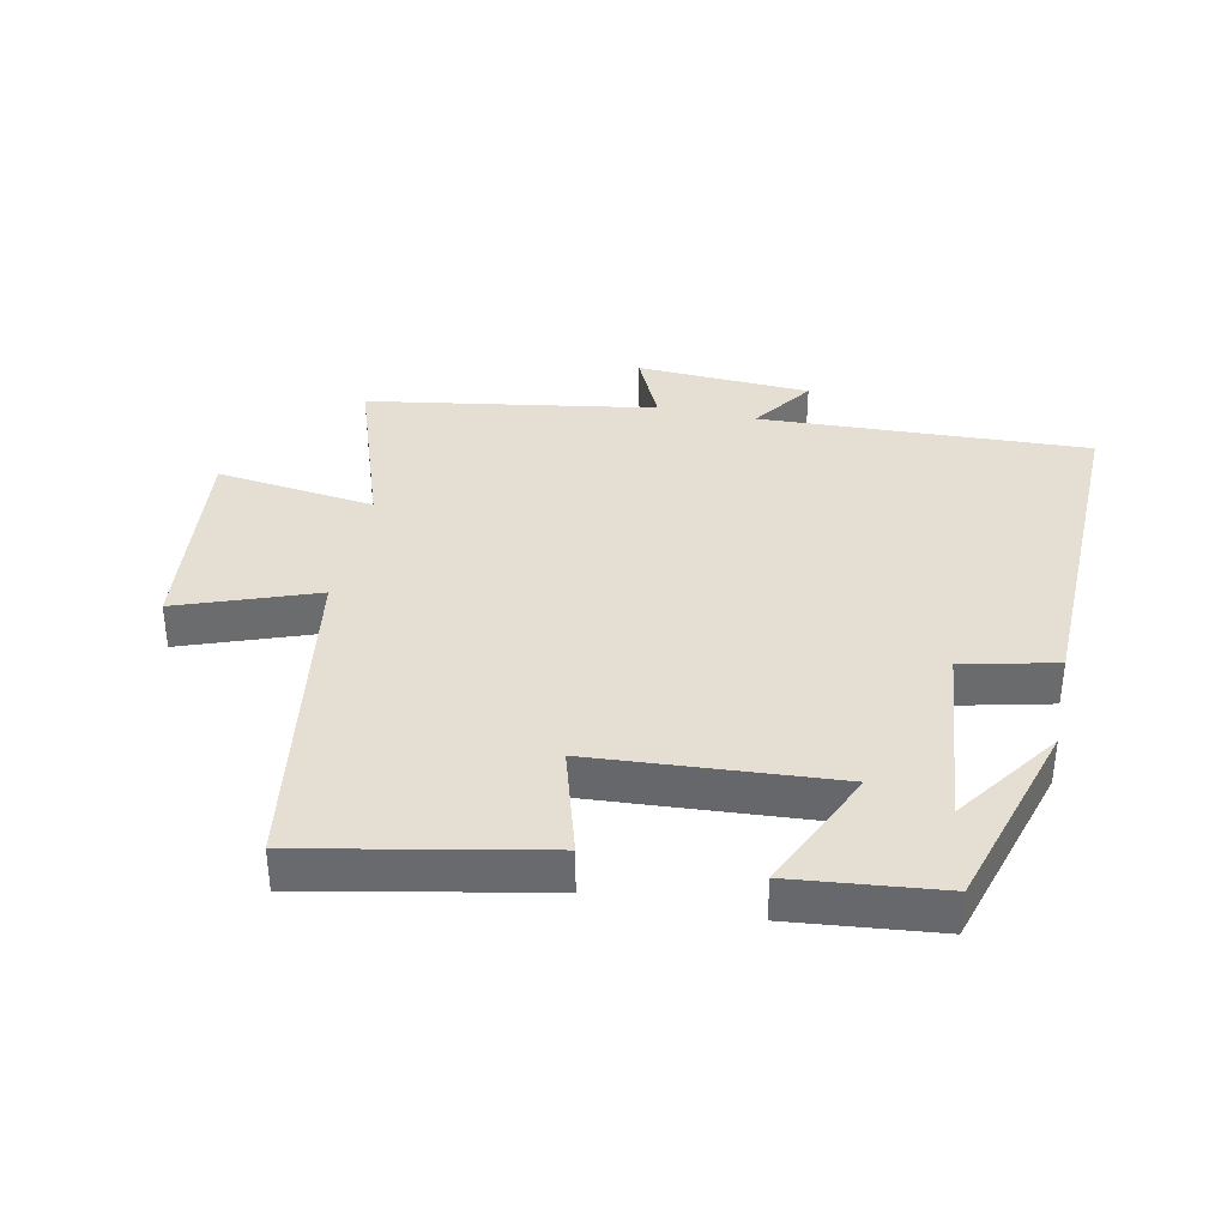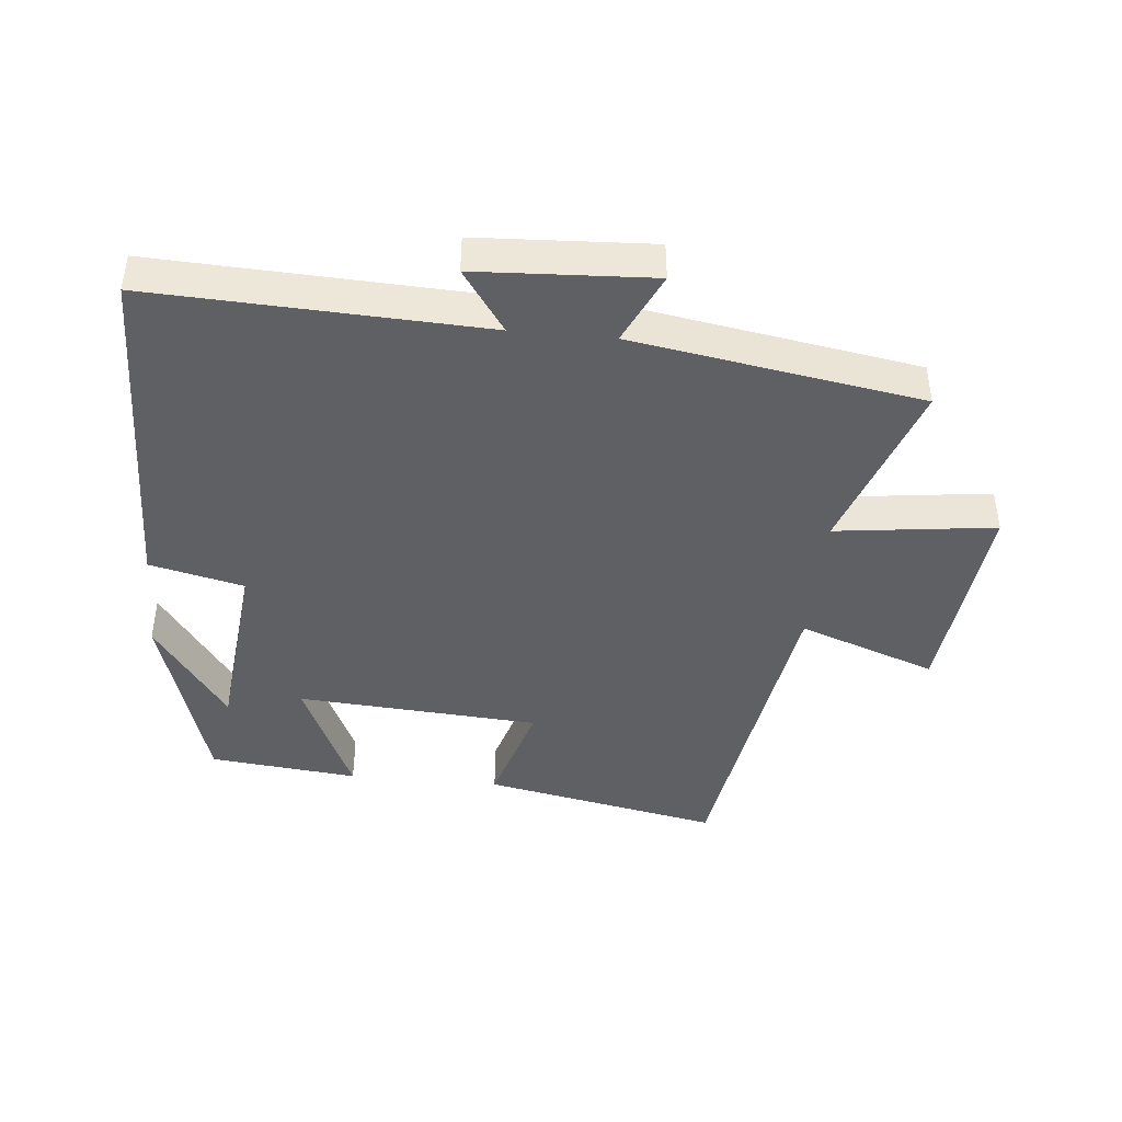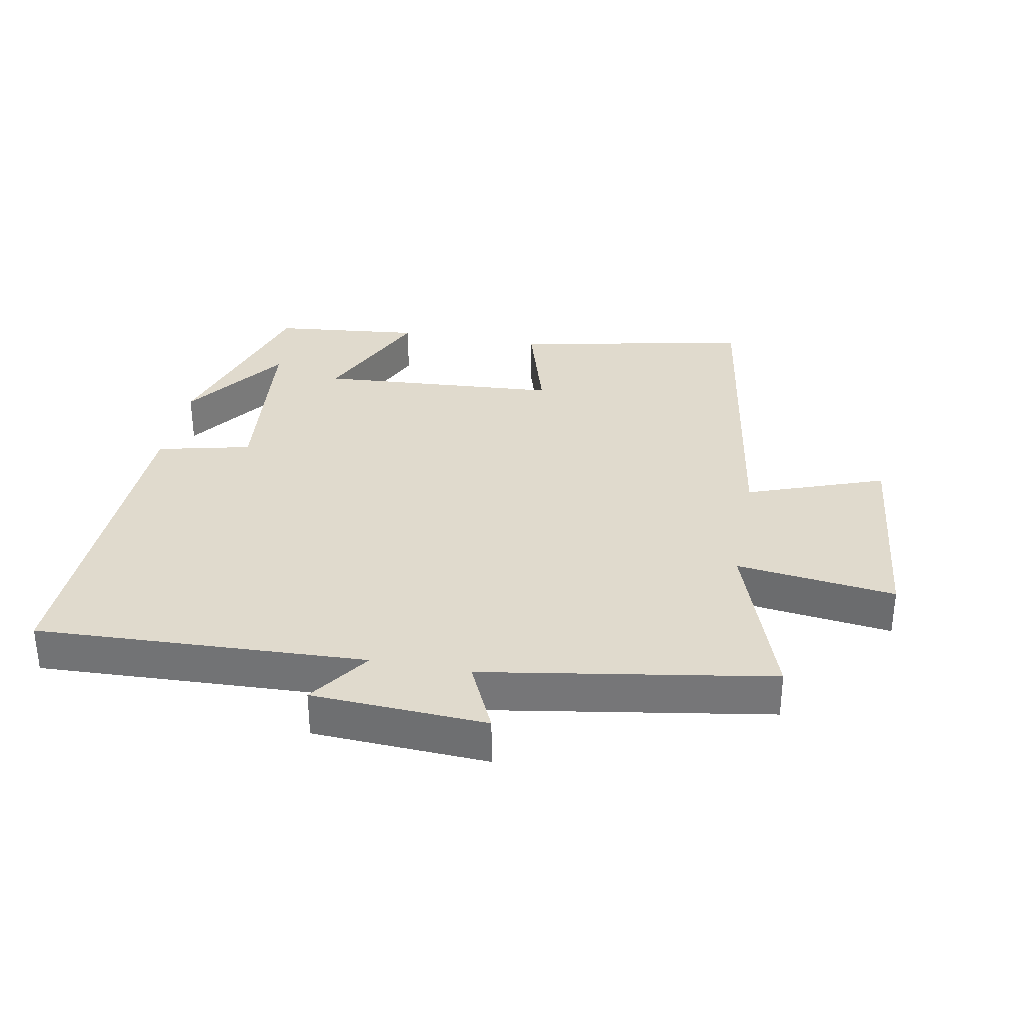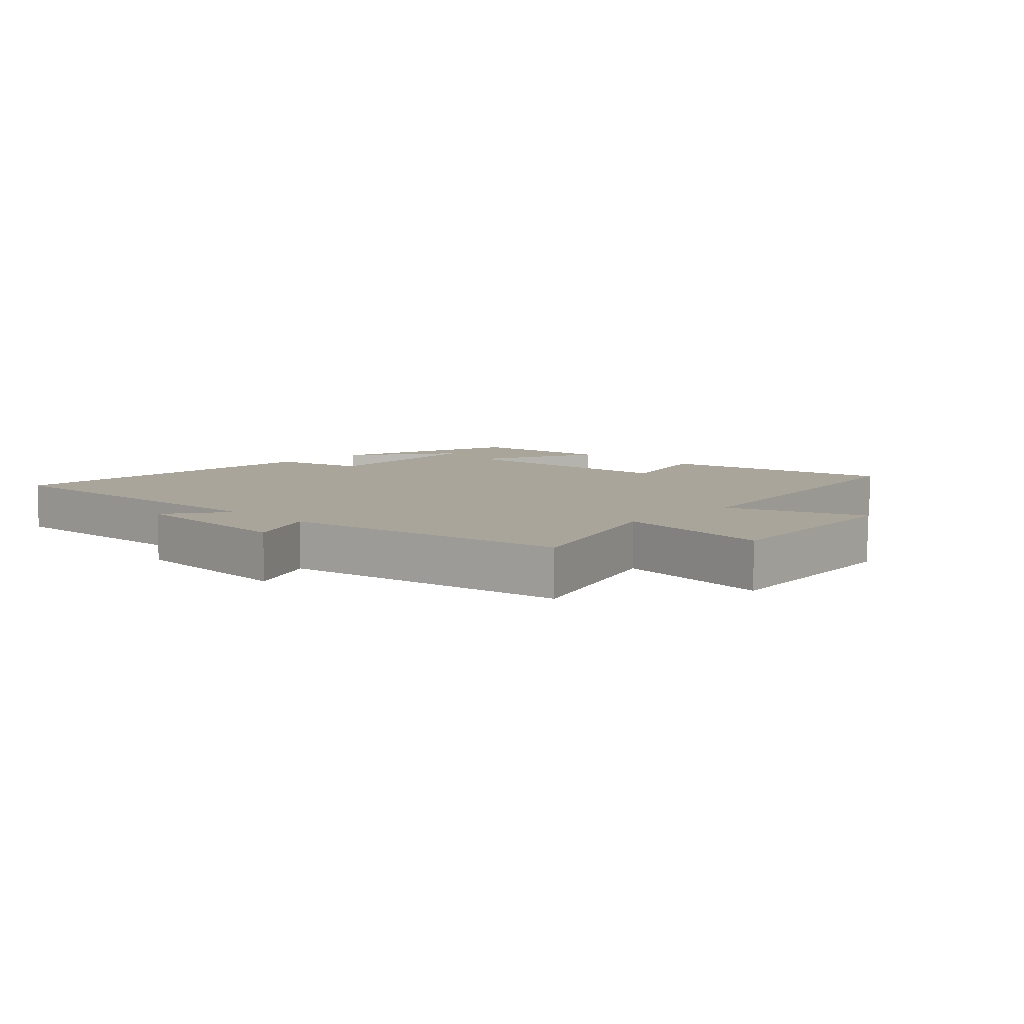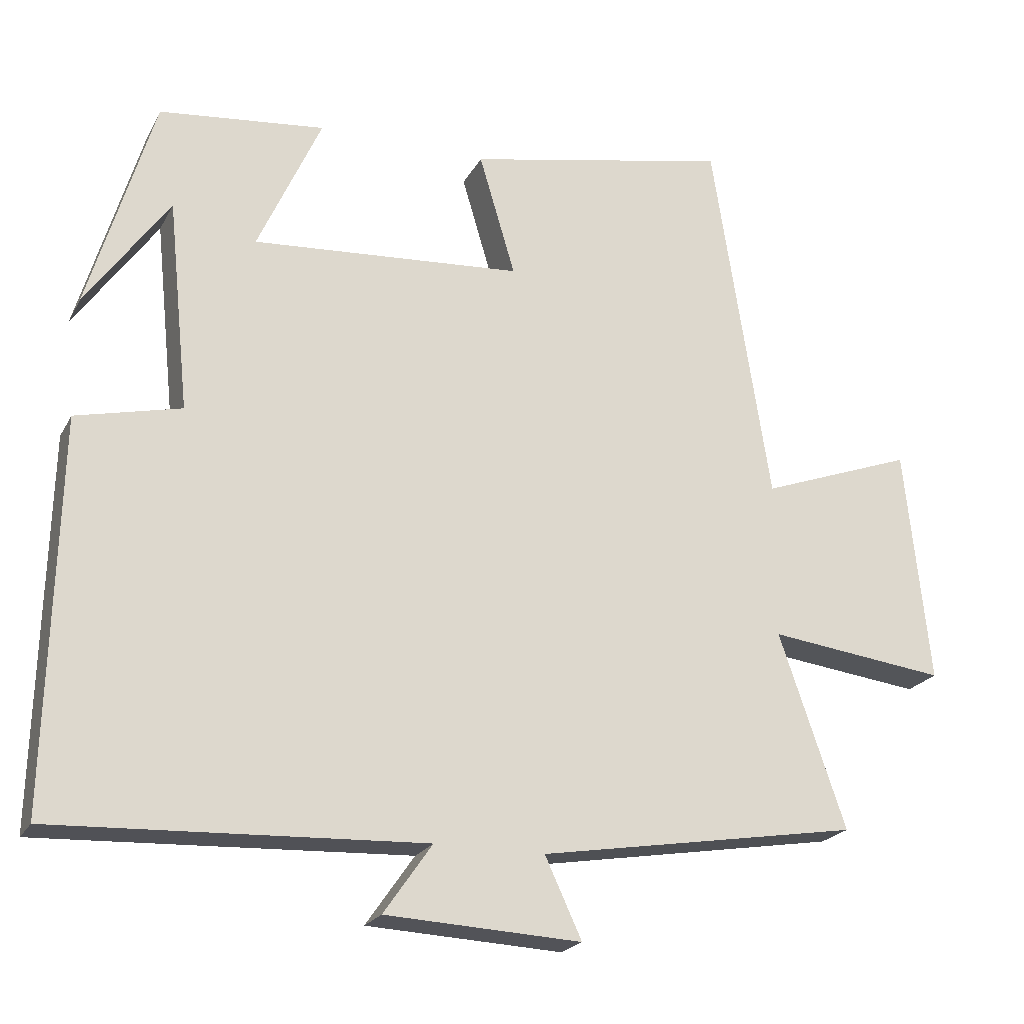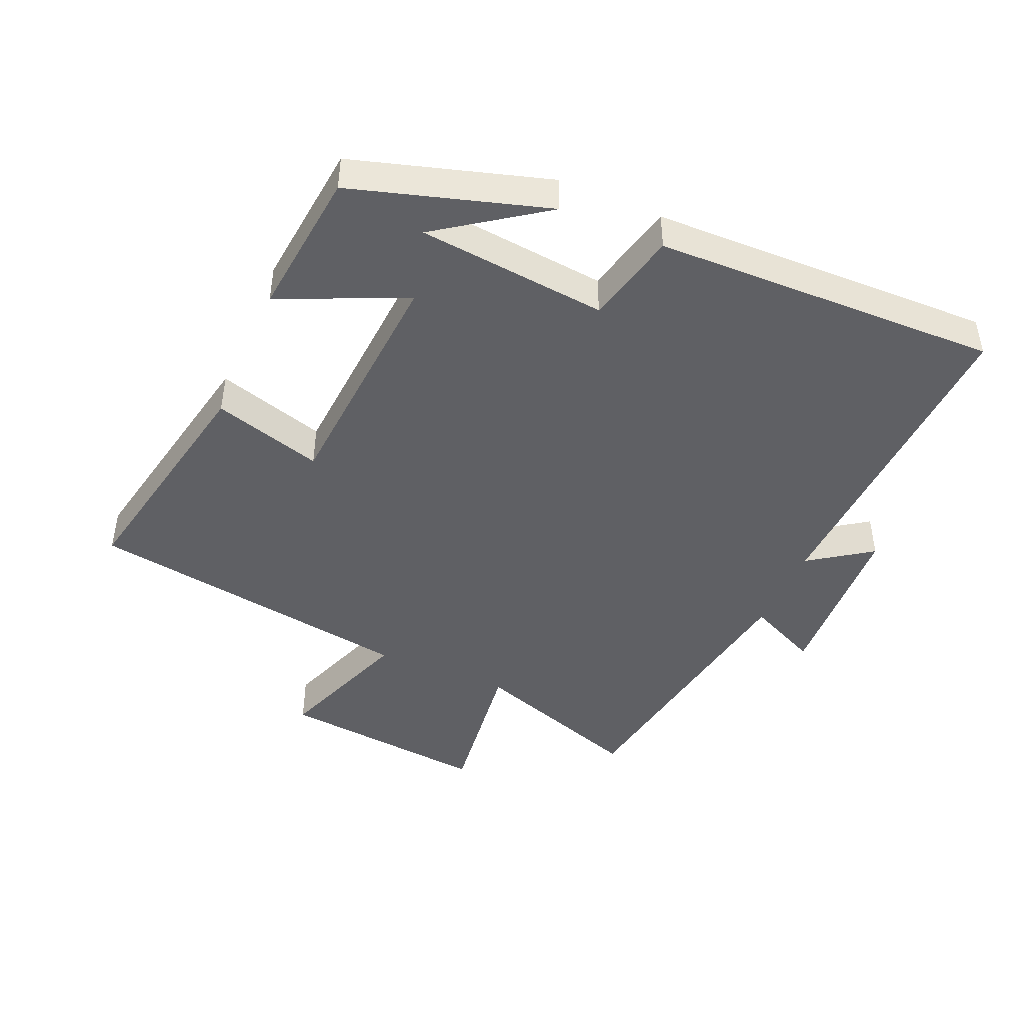
<metadata>
{"format":"obj","ext":"obj","renderer":"f3d","projection":"perspective","resolution":1024,"background":"white","views":[{"elev":36.9,"azim":11.8,"up":"+Y"},{"elev":-42.9,"azim":174.5,"up":"+Y"},{"elev":33.0,"azim":-169.3,"up":"+Y"},{"elev":7.6,"azim":-135.9,"up":"+Y"},{"elev":-21.6,"azim":158.5,"up":"+Z"},{"elev":-45.0,"azim":66.6,"up":"+Y"}]}
</metadata>
<code>
v 0.513 0.07 -0.522
v 0.004 0.07 -0.5
v 0.071 0.07 -0.596
v -0.199 0.07 -0.61
v -0.148 0.07 -0.5
v -0.592 0.07 -0.427
v -0.5 0.07 -0.158
v -0.746 0.07 -0.189
v -0.712 0.07 0.137
v -0.5 0.07 0.06
v -0.42 0.07 0.573
v -0.055 0.07 0.5
v -0.105 0.07 0.331
v 0.269 0.07 0.305
v 0.181 0.07 0.5
v 0.41 0.07 0.476
v 0.5 0.07 0.175
v 0.385 0.07 0.337
v 0.355 0.07 0.045
v 0.5 0.07 0.011
v 0.513 0 -0.522
v 0.004 0 -0.5
v 0.071 0 -0.596
v -0.199 0 -0.61
v -0.148 0 -0.5
v -0.592 0 -0.427
v -0.5 0 -0.158
v -0.746 0 -0.189
v -0.712 0 0.137
v -0.5 0 0.06
v -0.42 0 0.573
v -0.055 0 0.5
v -0.105 0 0.331
v 0.269 0 0.305
v 0.181 0 0.5
v 0.41 0 0.476
v 0.5 0 0.175
v 0.385 0 0.337
v 0.355 0 0.045
v 0.5 0 0.011
f 19 20 1 2
f 18 19 2
f 16 17 18
f 14 15 16 18
f 14 18 2
f 13 14 2
f 10 11 12 13
f 10 13 2
f 7 8 9 10
f 7 10 2 3
f 5 6 7
f 5 7 3
f 3 4 5
f 22 21 40 39
f 22 39 38
f 38 37 36
f 38 36 35 34
f 22 38 34
f 22 34 33
f 33 32 31 30
f 22 33 30
f 30 29 28 27
f 23 22 30 27
f 27 26 25
f 23 27 25
f 25 24 23
f 1 21 22 2
f 2 22 23 3
f 3 23 24 4
f 4 24 25 5
f 5 25 26 6
f 6 26 27 7
f 7 27 28 8
f 8 28 29 9
f 9 29 30 10
f 10 30 31 11
f 11 31 32 12
f 12 32 33 13
f 13 33 34 14
f 14 34 35 15
f 15 35 36 16
f 16 36 37 17
f 17 37 38 18
f 18 38 39 19
f 19 39 40 20
f 20 40 21 1

</code>
